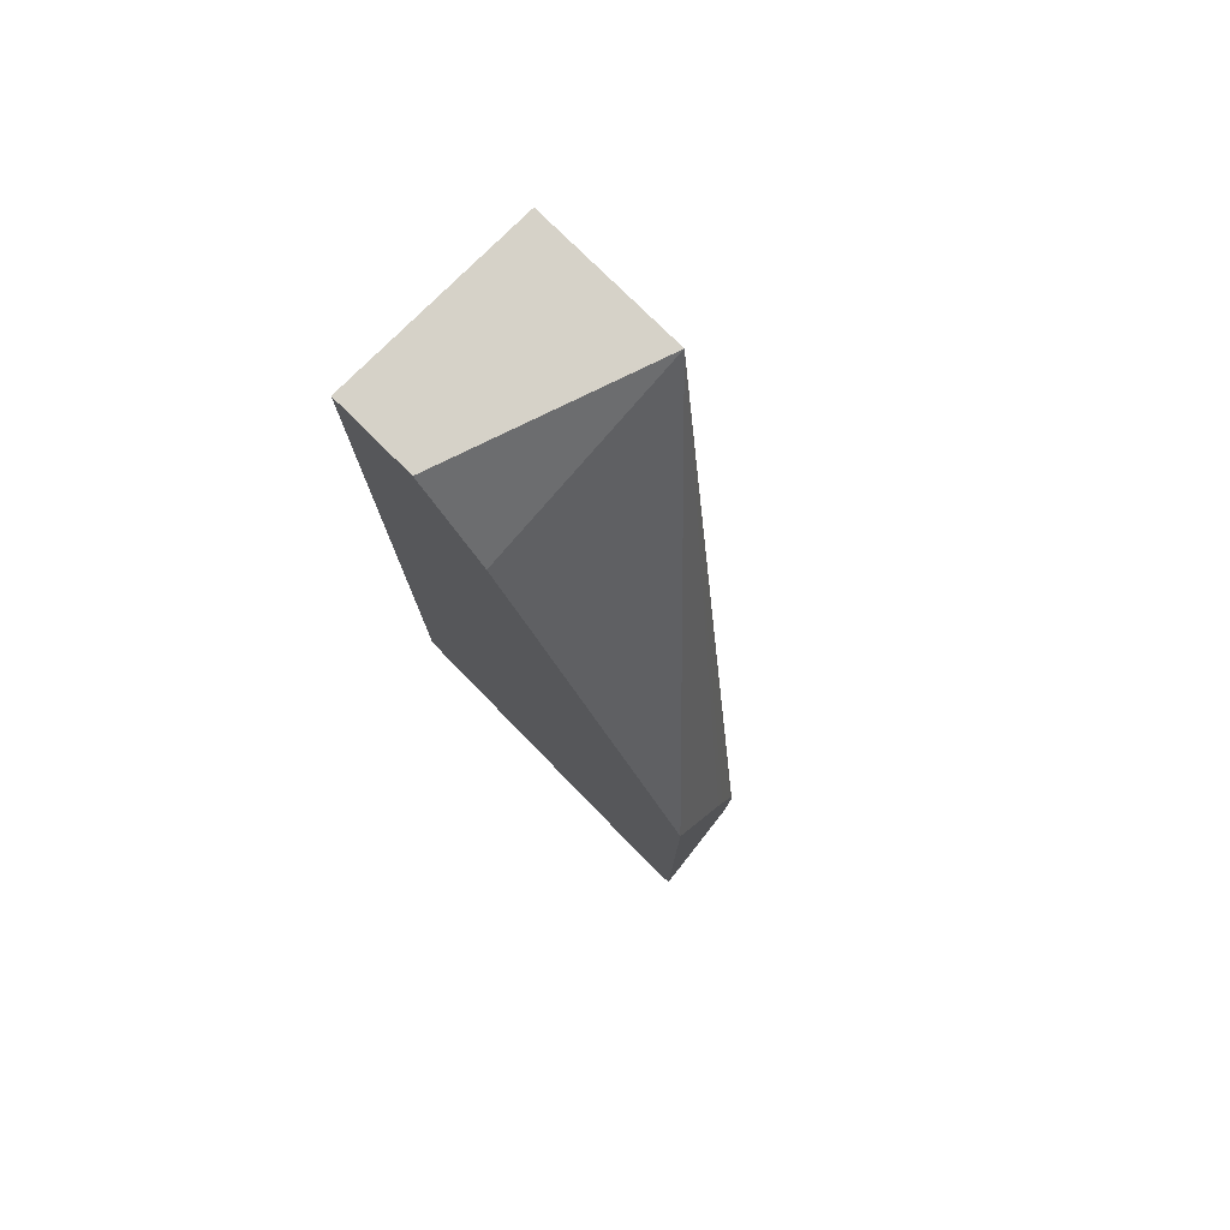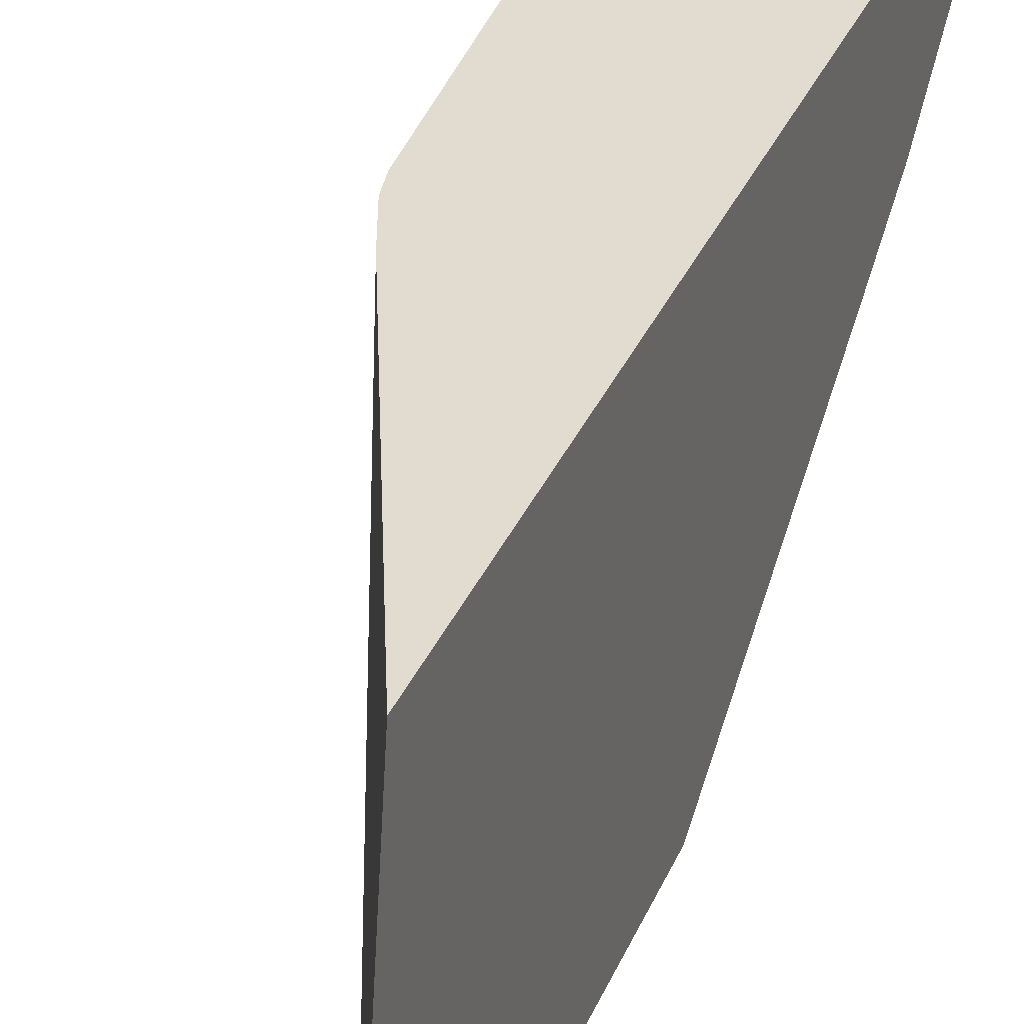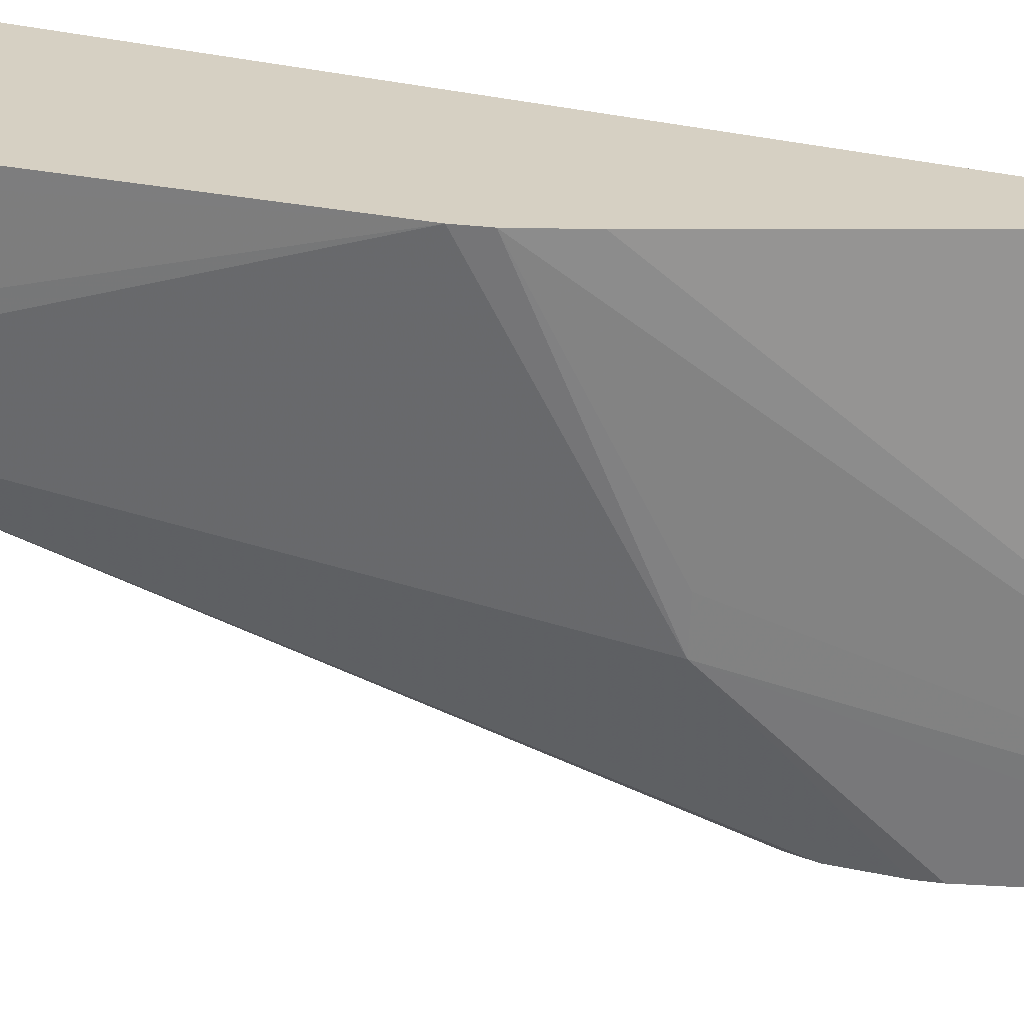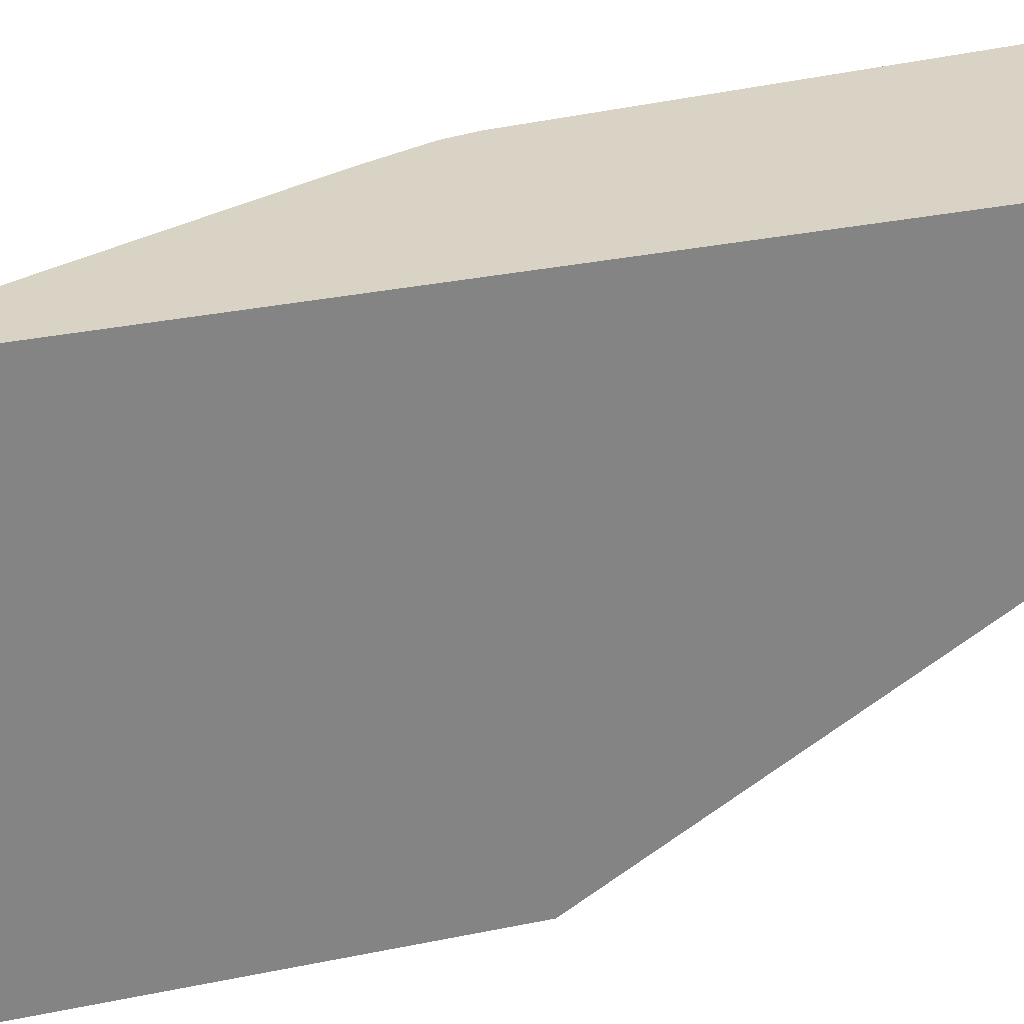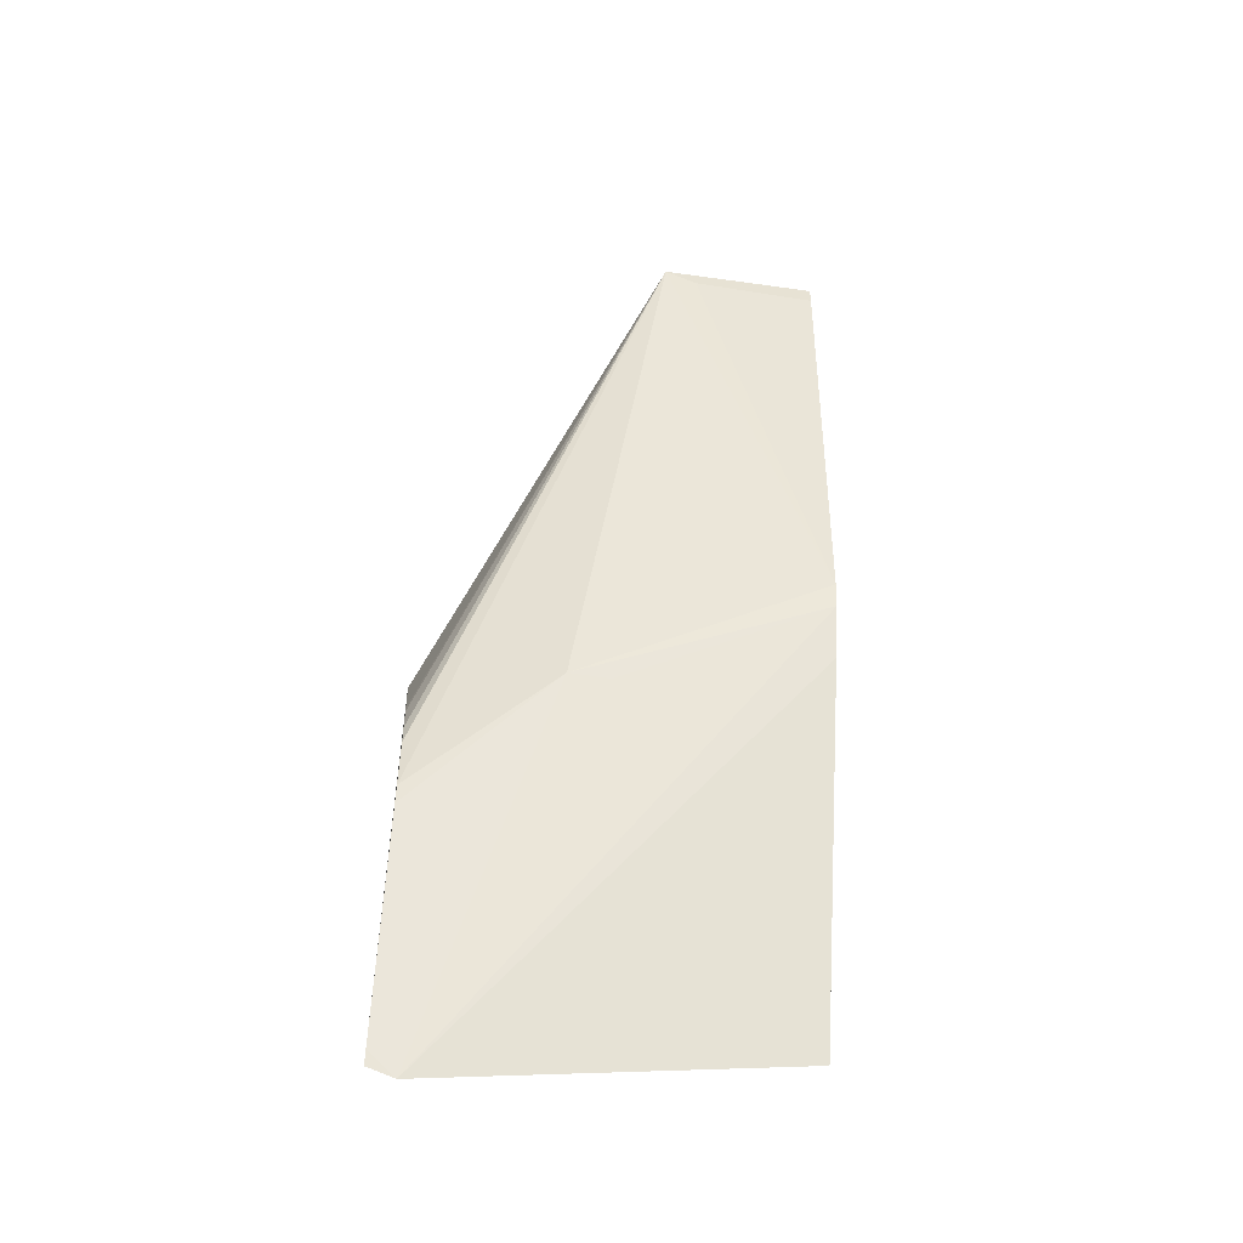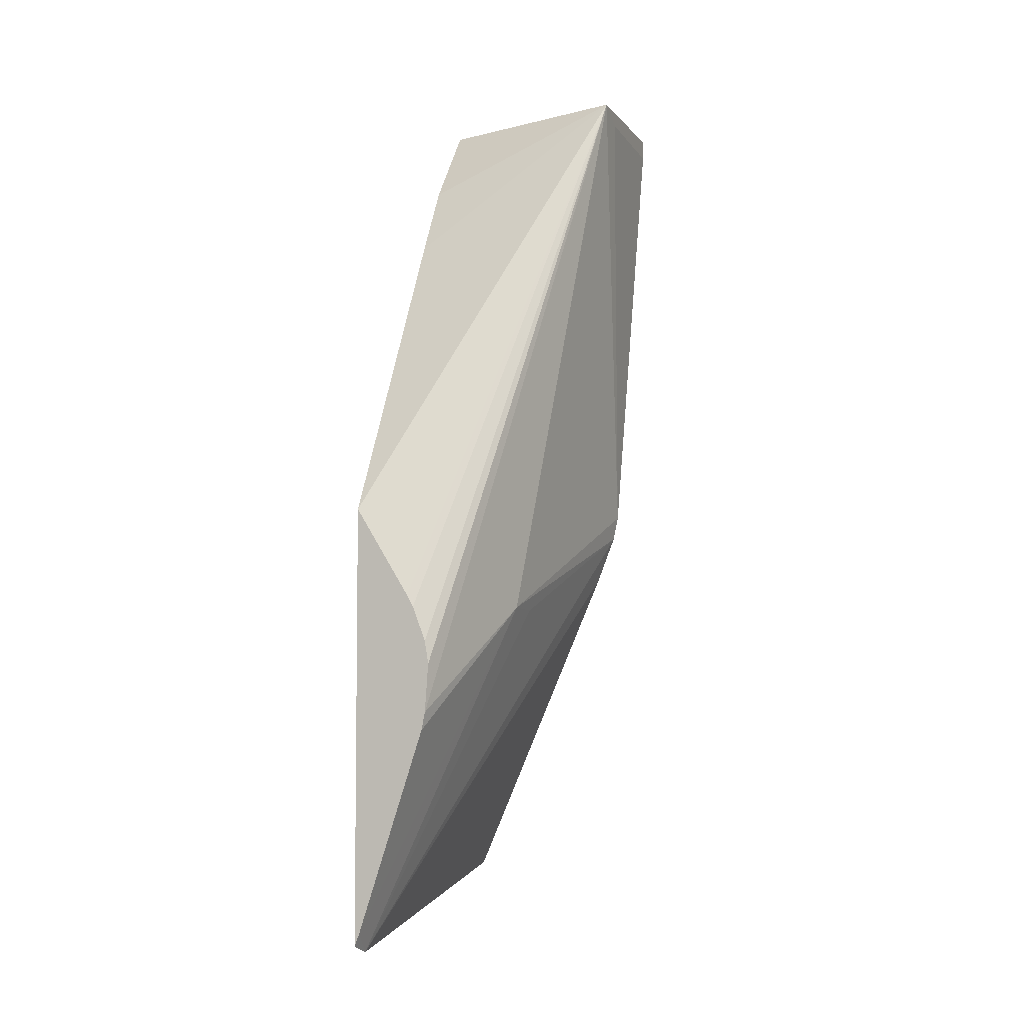
<metadata>
{"format":"obj","ext":"obj","renderer":"f3d","projection":"perspective","resolution":1024,"background":"white","views":[{"elev":77.5,"azim":134.9,"up":"+Y"},{"elev":34.4,"azim":21.0,"up":"+Z"},{"elev":26.5,"azim":-66.6,"up":"+Z"},{"elev":28.3,"azim":71.9,"up":"+Z"},{"elev":-50.5,"azim":-98.8,"up":"+Y"},{"elev":-5.0,"azim":-160.4,"up":"+Y"}]}
</metadata>
<code>
v -0.009171 -0.009204 -0.002112
v -0.009171 -0.009204 -0.002961
v -0.01123 -0.009204 -0.002112
v -0.009171 -0.01792 -0.002112
v -0.01123 -0.009204 -0.003663
v -0.009171 -0.01006 -0.003644
v -0.01123 -0.009403 -0.002112
v -0.01064 -0.01453 -0.002112
v -0.009171 -0.01847 -0.005579
v -0.01088 -0.01378 -0.002112
v -0.01123 -0.009356 -0.003347
v -0.009171 -0.0108 -0.004075
v -0.009171 -0.01393 -0.005842
v -0.009234 -0.01403 -0.005842
v -0.009727 -0.01483 -0.005842
v -0.009792 -0.01494 -0.005842
v -0.009924 -0.01529 -0.005842
v -0.009962 -0.01553 -0.005842
v -0.009927 -0.01602 -0.005842
v -0.01044 -0.01492 -0.004496
v -0.01123 -0.009394 -0.002361
v -0.01083 -0.01403 -0.002112
v -0.009219 -0.01825 -0.005842
v -0.009171 -0.01838 -0.005842
v -0.01045 -0.01494 -0.004097
v -0.009891 -0.0162 -0.005842
f 1 5 3
f 1 2 5
f 1 22 8
f 1 10 22
f 1 3 7
f 1 7 10
f 1 8 4
f 1 4 9
f 5 13 14
f 5 12 13
f 3 5 11
f 3 11 21
f 13 18 17
f 13 19 18
f 13 24 23
f 10 20 22
f 3 21 7
f 4 8 9
f 5 14 15
f 5 15 16
f 5 19 20
f 5 18 19
f 5 16 17
f 5 17 18
f 5 10 11
f 5 6 12
f 19 26 20
f 13 15 14
f 1 24 13
f 1 9 24
f 8 22 9
f 9 23 24
f 9 25 20
f 9 22 25
f 20 25 22
f 20 26 23
f 1 13 12
f 1 12 6
f 1 6 2
f 2 6 5
f 13 23 26
f 13 26 19
f 13 17 16
f 13 16 15
f 5 20 10
f 7 21 10
f 9 20 23
f 10 21 11

</code>
